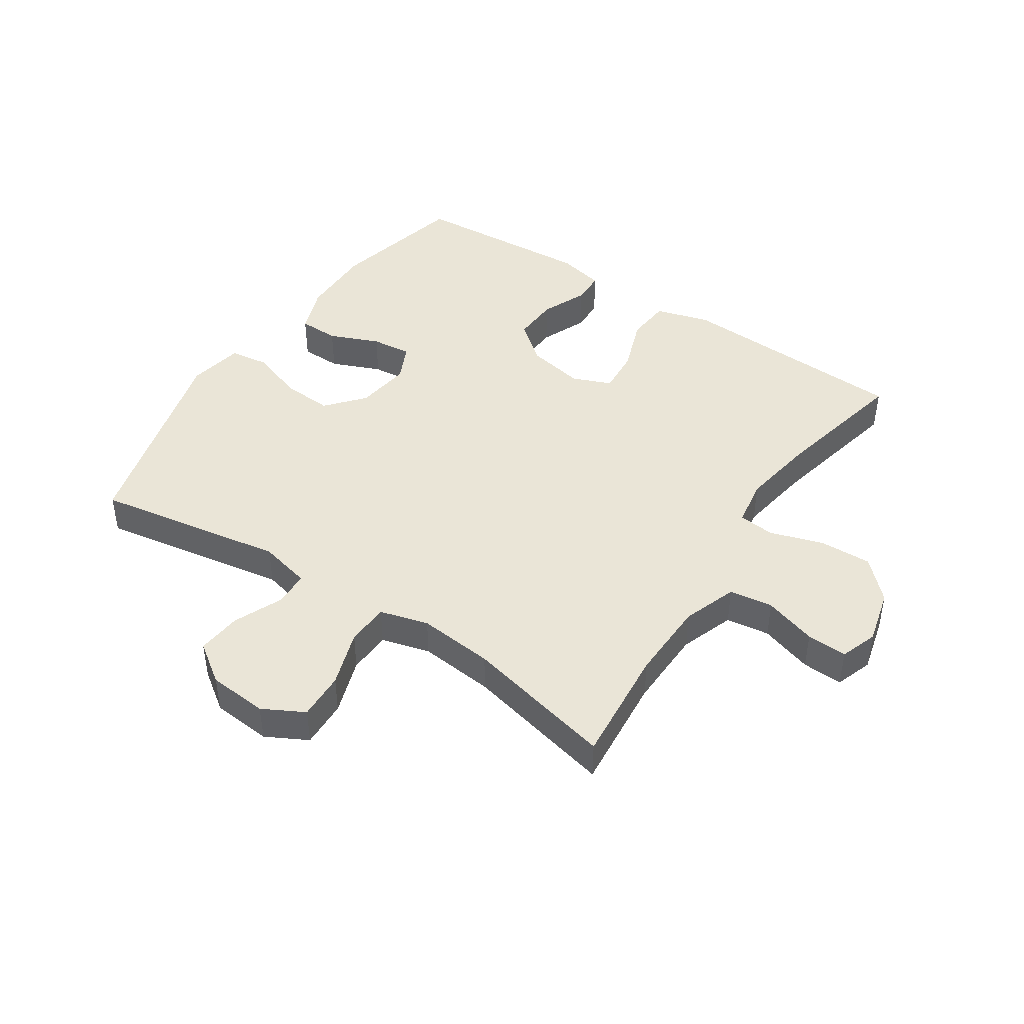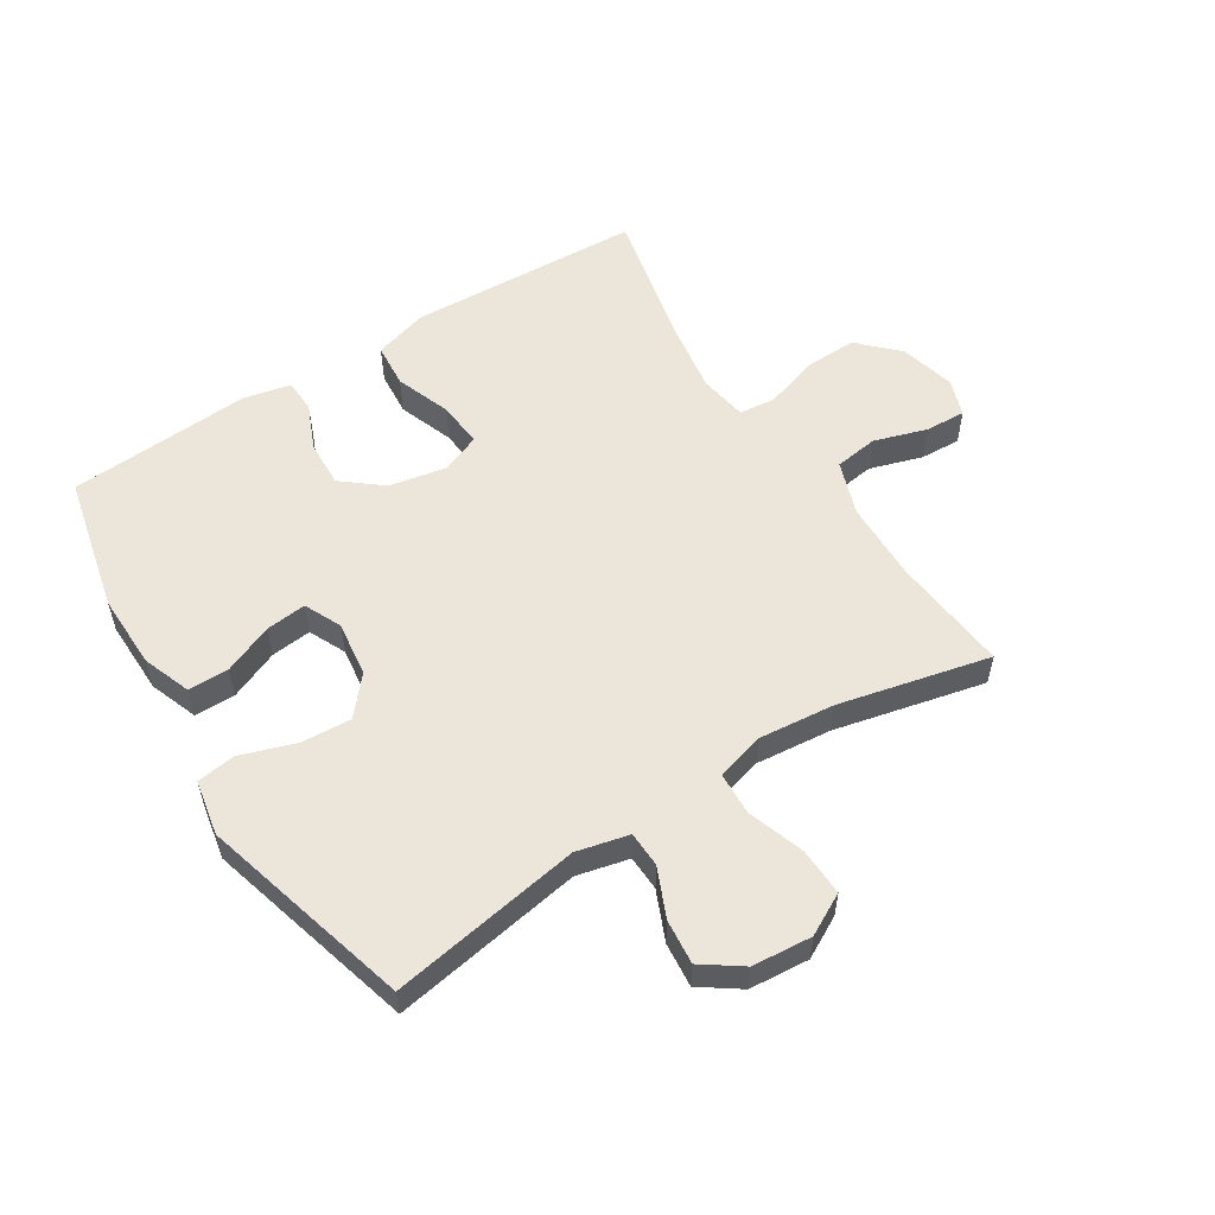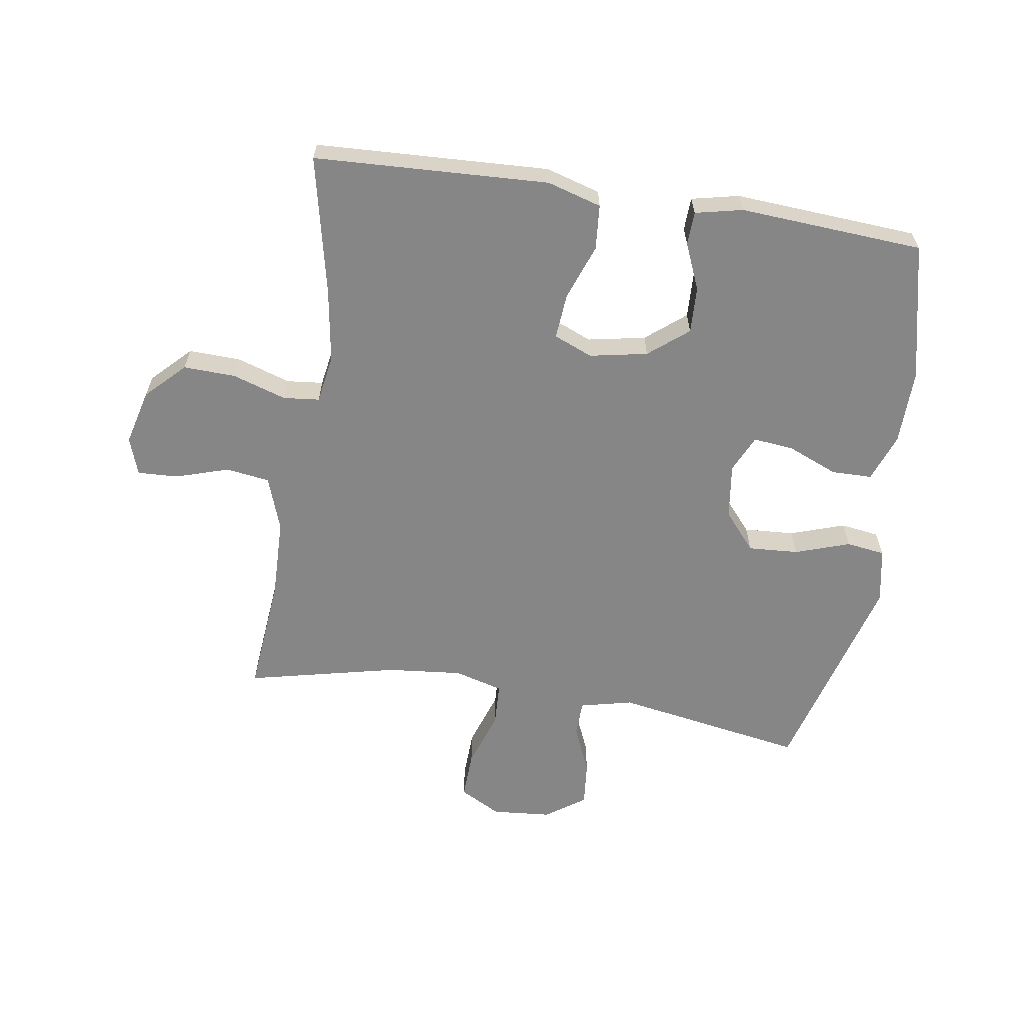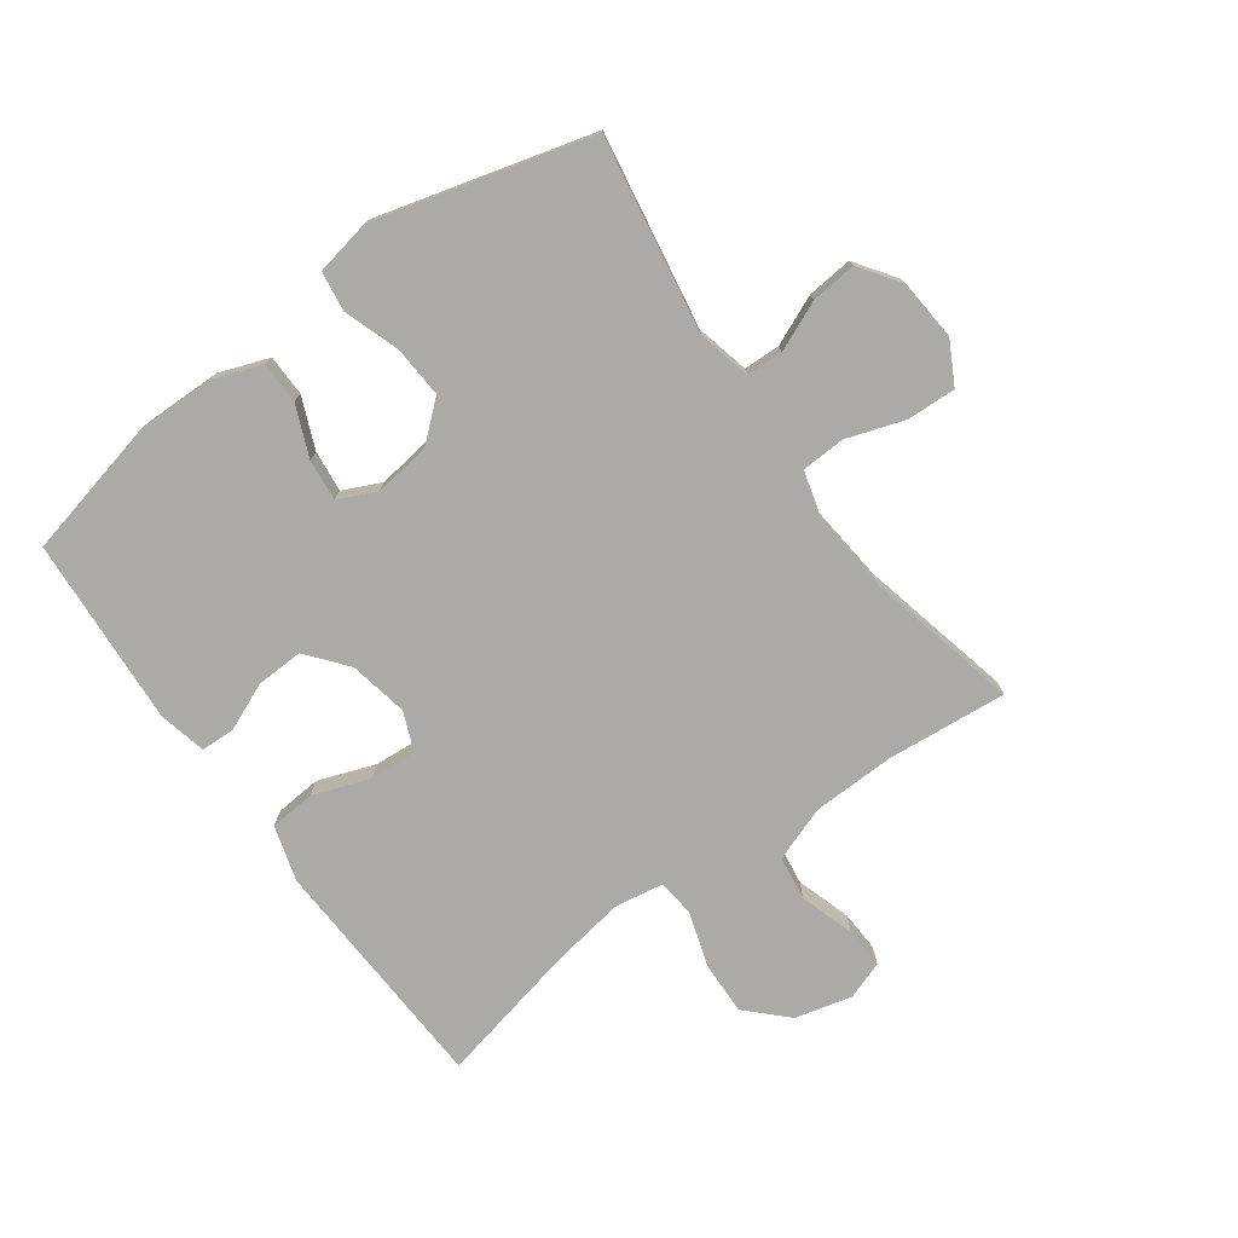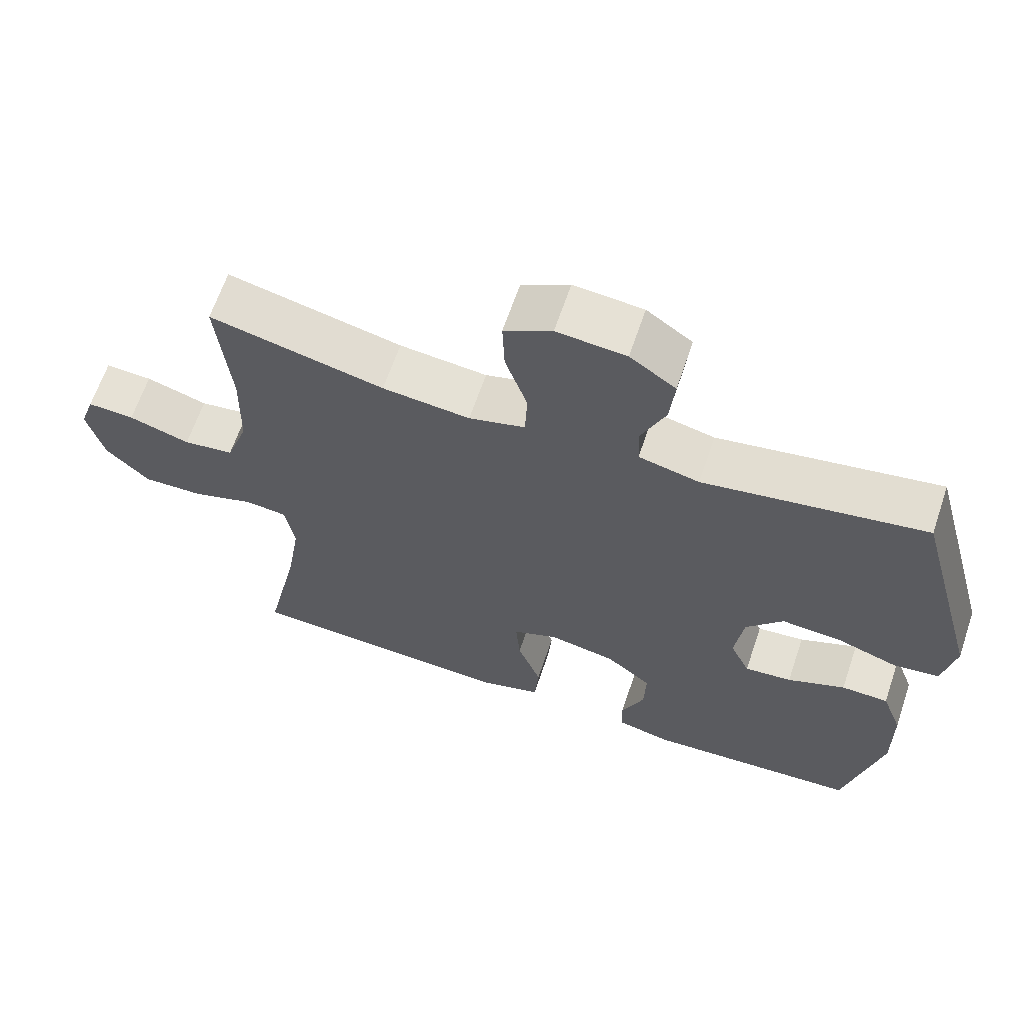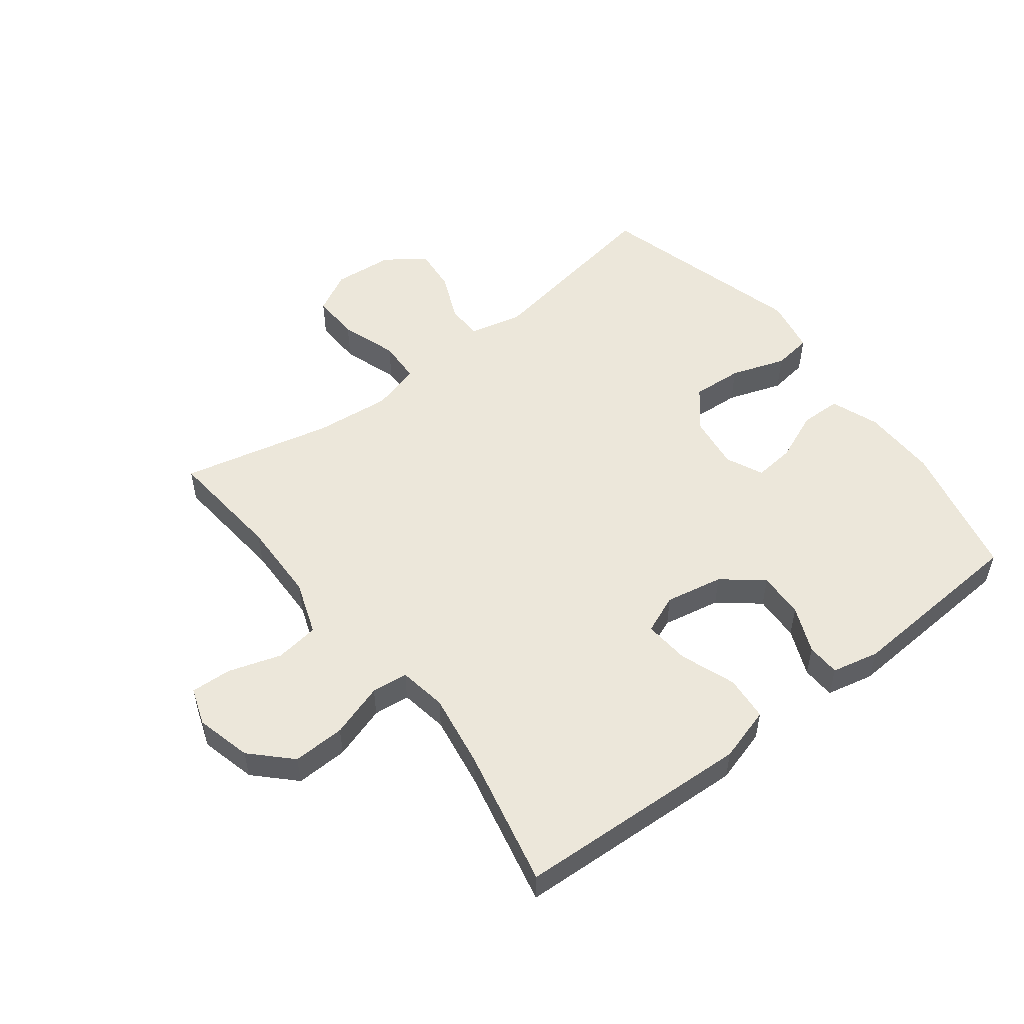
<metadata>
{"format":"obj","ext":"obj","renderer":"f3d","projection":"perspective","resolution":1024,"background":"white","views":[{"elev":44.4,"azim":33.7,"up":"+Y"},{"elev":55.4,"azim":-32.3,"up":"+Y"},{"elev":-62.2,"azim":171.2,"up":"+Y"},{"elev":-76.0,"azim":-54.0,"up":"+Y"},{"elev":64.3,"azim":-161.3,"up":"+Z"},{"elev":52.7,"azim":142.5,"up":"+Y"}]}
</metadata>
<code>
v -0.5 0.07 -0.5
v -0.551 0.07 -0.277
v -0.549 0.07 -0.155
v -0.52 0.07 -0.077
v -0.454 0.07 -0.076
v -0.373 0.07 -0.11
v -0.307 0.07 -0.117
v -0.279 0.07 -0.057
v -0.291 0.07 0.033
v -0.343 0.07 0.094
v -0.425 0.07 0.089
v -0.514 0.07 0.059
v -0.577 0.07 0.068
v -0.594 0.07 0.158
v -0.5 0.07 0.5
v -0.19 0.07 0.447
v -0.105 0.07 0.467
v -0.103 0.07 0.525
v -0.137 0.07 0.604
v -0.144 0.07 0.677
v -0.08 0.07 0.722
v 0.017 0.07 0.73
v 0.084 0.07 0.694
v 0.081 0.07 0.616
v 0.05 0.07 0.524
v 0.053 0.07 0.454
v 0.132 0.07 0.432
v 0.255 0.07 0.444
v 0.5 0.07 0.5
v 0.482 0.07 0.309
v 0.485 0.07 0.178
v 0.516 0.07 0.09
v 0.587 0.07 0.08
v 0.673 0.07 0.107
v 0.739 0.07 0.11
v 0.76 0.07 0.049
v 0.737 0.07 -0.041
v 0.676 0.07 -0.102
v 0.591 0.07 -0.099
v 0.504 0.07 -0.071
v 0.445 0.07 -0.077
v 0.432 0.07 -0.155
v 0.451 0.07 -0.275
v 0.5 0.07 -0.5
v 0.254 0.07 -0.511
v 0.119 0.07 -0.517
v 0.031 0.07 -0.491
v 0.025 0.07 -0.418
v 0.058 0.07 -0.328
v 0.064 0.07 -0.254
v 0.001 0.07 -0.228
v -0.093 0.07 -0.246
v -0.157 0.07 -0.298
v -0.154 0.07 -0.373
v -0.122 0.07 -0.449
v -0.124 0.07 -0.503
v -0.201 0.07 -0.52
v -0.5 0 -0.5
v -0.551 0 -0.277
v -0.549 0 -0.155
v -0.52 0 -0.077
v -0.454 0 -0.076
v -0.373 0 -0.11
v -0.307 0 -0.117
v -0.279 0 -0.057
v -0.291 0 0.033
v -0.343 0 0.094
v -0.425 0 0.089
v -0.514 0 0.059
v -0.577 0 0.068
v -0.594 0 0.158
v -0.5 0 0.5
v -0.19 0 0.447
v -0.105 0 0.467
v -0.103 0 0.525
v -0.137 0 0.604
v -0.144 0 0.677
v -0.08 0 0.722
v 0.017 0 0.73
v 0.084 0 0.694
v 0.081 0 0.616
v 0.05 0 0.524
v 0.053 0 0.454
v 0.132 0 0.432
v 0.255 0 0.444
v 0.5 0 0.5
v 0.482 0 0.309
v 0.485 0 0.178
v 0.516 0 0.09
v 0.587 0 0.08
v 0.673 0 0.107
v 0.739 0 0.11
v 0.76 0 0.049
v 0.737 0 -0.041
v 0.676 0 -0.102
v 0.591 0 -0.099
v 0.504 0 -0.071
v 0.445 0 -0.077
v 0.432 0 -0.155
v 0.451 0 -0.275
v 0.5 0 -0.5
v 0.254 0 -0.511
v 0.119 0 -0.517
v 0.031 0 -0.491
v 0.025 0 -0.418
v 0.058 0 -0.328
v 0.064 0 -0.254
v 0.001 0 -0.228
v -0.093 0 -0.246
v -0.157 0 -0.298
v -0.154 0 -0.373
v -0.122 0 -0.449
v -0.124 0 -0.503
v -0.201 0 -0.52
f 4 5 6
f 3 4 6
f 2 3 6
f 1 2 6
f 57 1 6
f 56 57 6
f 55 56 6
f 54 55 6
f 53 54 6 7
f 52 53 7 8
f 51 52 8 9
f 50 51 9 10
f 47 48 49
f 46 47 49
f 45 46 49
f 44 45 49
f 43 44 49
f 42 43 49 50
f 41 42 50 10
f 38 39 40
f 37 38 40
f 36 37 40
f 35 36 40
f 34 35 40
f 33 34 40
f 40 41 10
f 33 40 10
f 32 33 10
f 28 29 30
f 27 28 30 31
f 31 32 10
f 27 31 10
f 26 27 10
f 23 24 25
f 22 23 25
f 21 22 25
f 20 21 25
f 19 20 25
f 18 19 25
f 17 18 25 26
f 14 15 16
f 13 14 16
f 12 13 16
f 11 12 16
f 16 17 26
f 11 16 26
f 10 11 26
f 63 62 61
f 63 61 60
f 63 60 59
f 63 59 58
f 63 58 114
f 63 114 113
f 63 113 112
f 63 112 111
f 64 63 111 110
f 65 64 110 109
f 66 65 109 108
f 67 66 108 107
f 106 105 104
f 106 104 103
f 106 103 102
f 106 102 101
f 106 101 100
f 107 106 100 99
f 67 107 99 98
f 97 96 95
f 97 95 94
f 97 94 93
f 97 93 92
f 97 92 91
f 97 91 90
f 67 98 97
f 67 97 90
f 67 90 89
f 87 86 85
f 88 87 85 84
f 67 89 88
f 67 88 84
f 67 84 83
f 82 81 80
f 82 80 79
f 82 79 78
f 82 78 77
f 82 77 76
f 82 76 75
f 83 82 75 74
f 73 72 71
f 73 71 70
f 73 70 69
f 73 69 68
f 83 74 73
f 83 73 68
f 83 68 67
f 1 58 59 2
f 2 59 60 3
f 3 60 61 4
f 4 61 62 5
f 5 62 63 6
f 6 63 64 7
f 7 64 65 8
f 8 65 66 9
f 9 66 67 10
f 10 67 68 11
f 11 68 69 12
f 12 69 70 13
f 13 70 71 14
f 14 71 72 15
f 15 72 73 16
f 16 73 74 17
f 17 74 75 18
f 18 75 76 19
f 19 76 77 20
f 20 77 78 21
f 21 78 79 22
f 22 79 80 23
f 23 80 81 24
f 24 81 82 25
f 25 82 83 26
f 26 83 84 27
f 27 84 85 28
f 28 85 86 29
f 29 86 87 30
f 30 87 88 31
f 31 88 89 32
f 32 89 90 33
f 33 90 91 34
f 34 91 92 35
f 35 92 93 36
f 36 93 94 37
f 37 94 95 38
f 38 95 96 39
f 39 96 97 40
f 40 97 98 41
f 41 98 99 42
f 42 99 100 43
f 43 100 101 44
f 44 101 102 45
f 45 102 103 46
f 46 103 104 47
f 47 104 105 48
f 48 105 106 49
f 49 106 107 50
f 50 107 108 51
f 51 108 109 52
f 52 109 110 53
f 53 110 111 54
f 54 111 112 55
f 55 112 113 56
f 56 113 114 57
f 57 114 58 1

</code>
